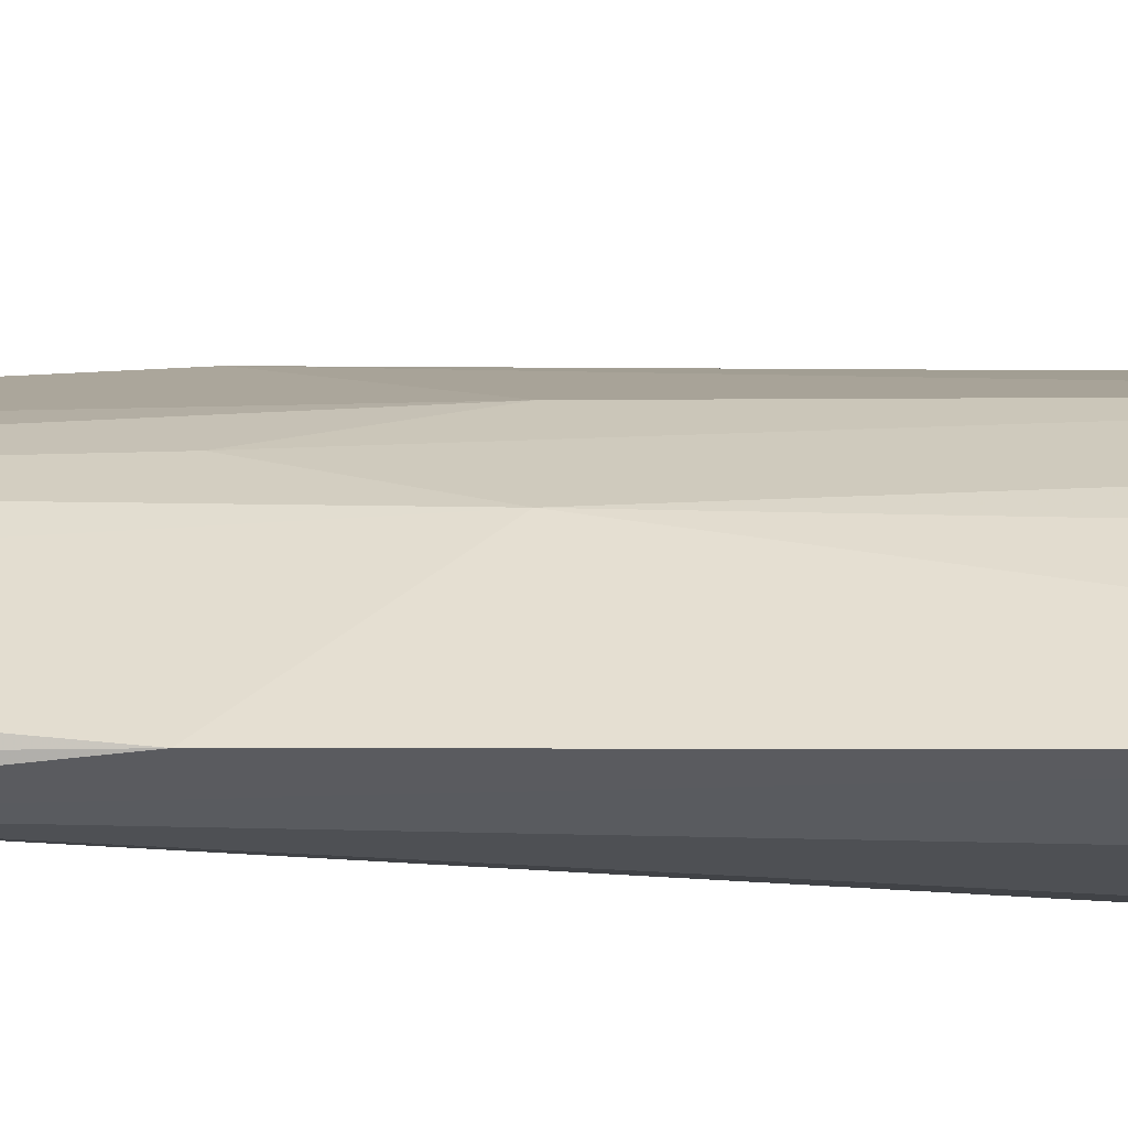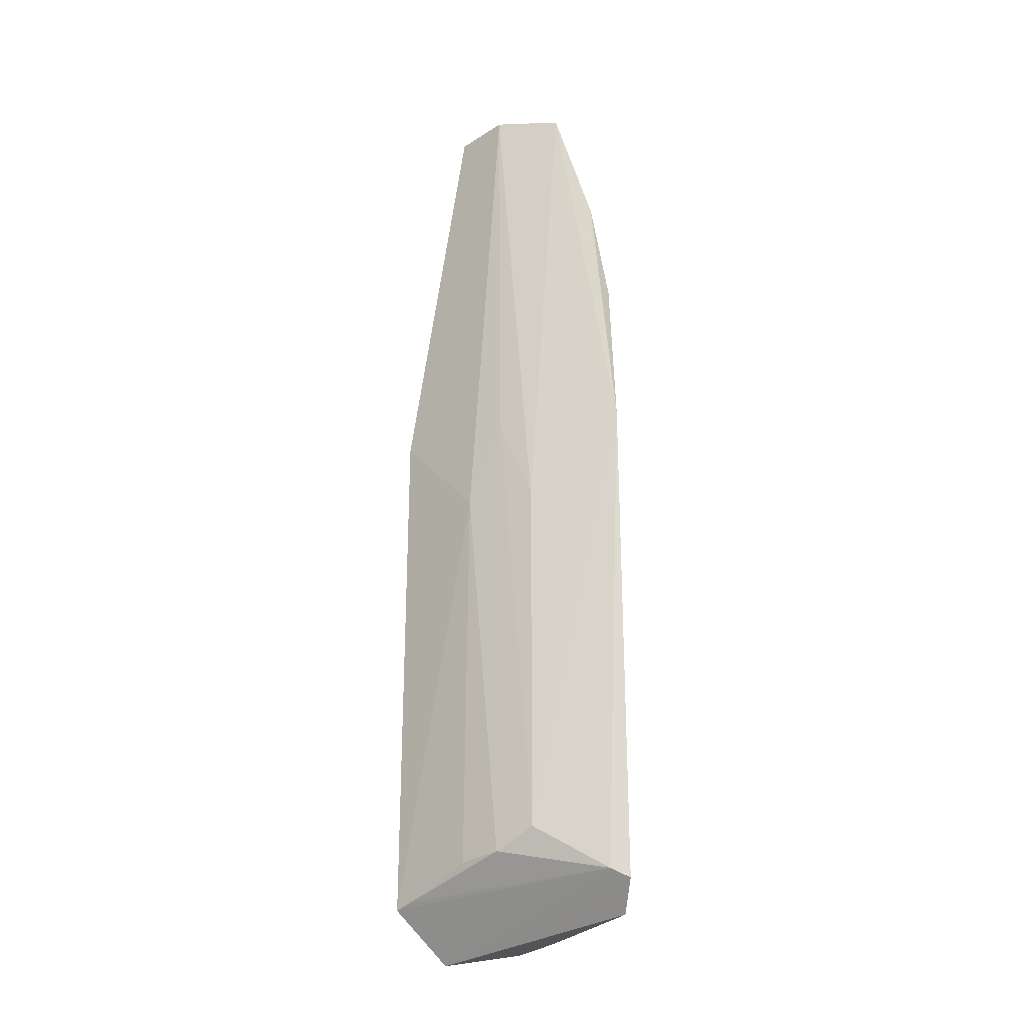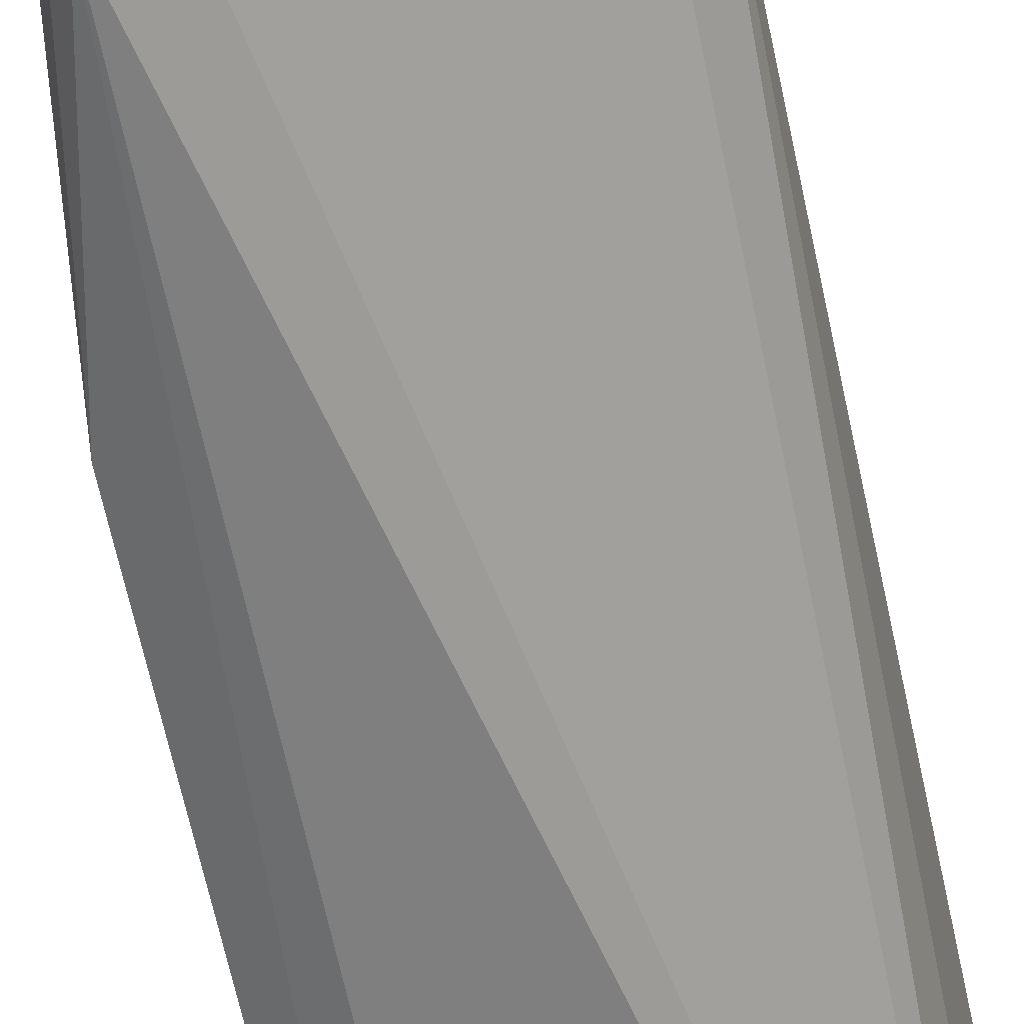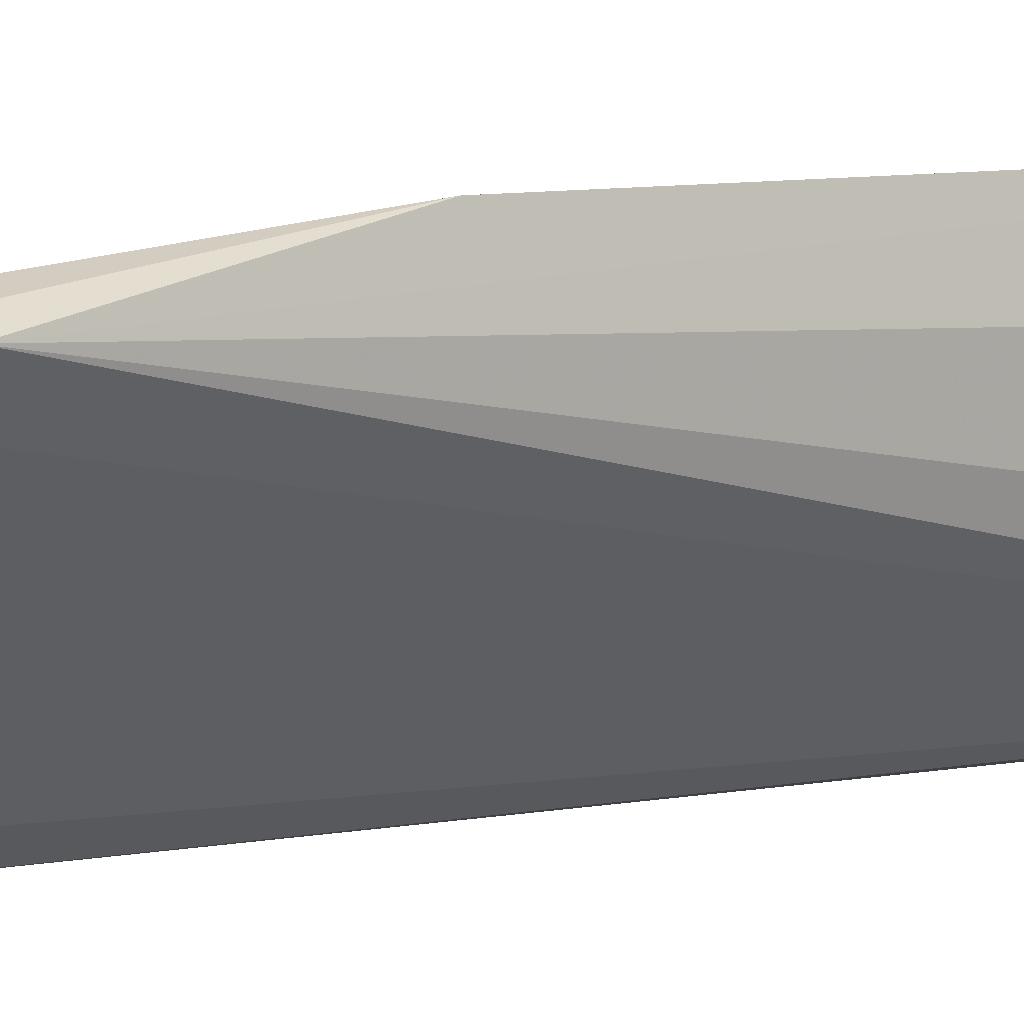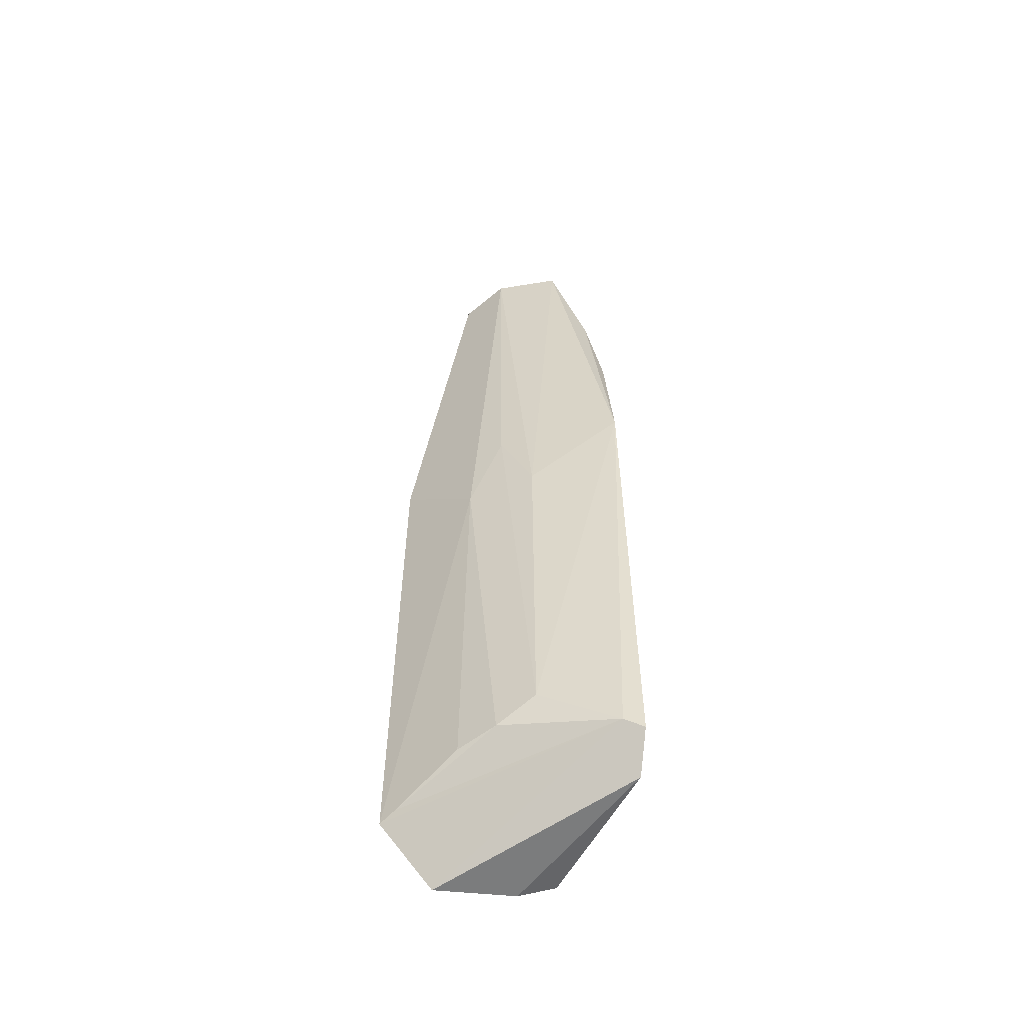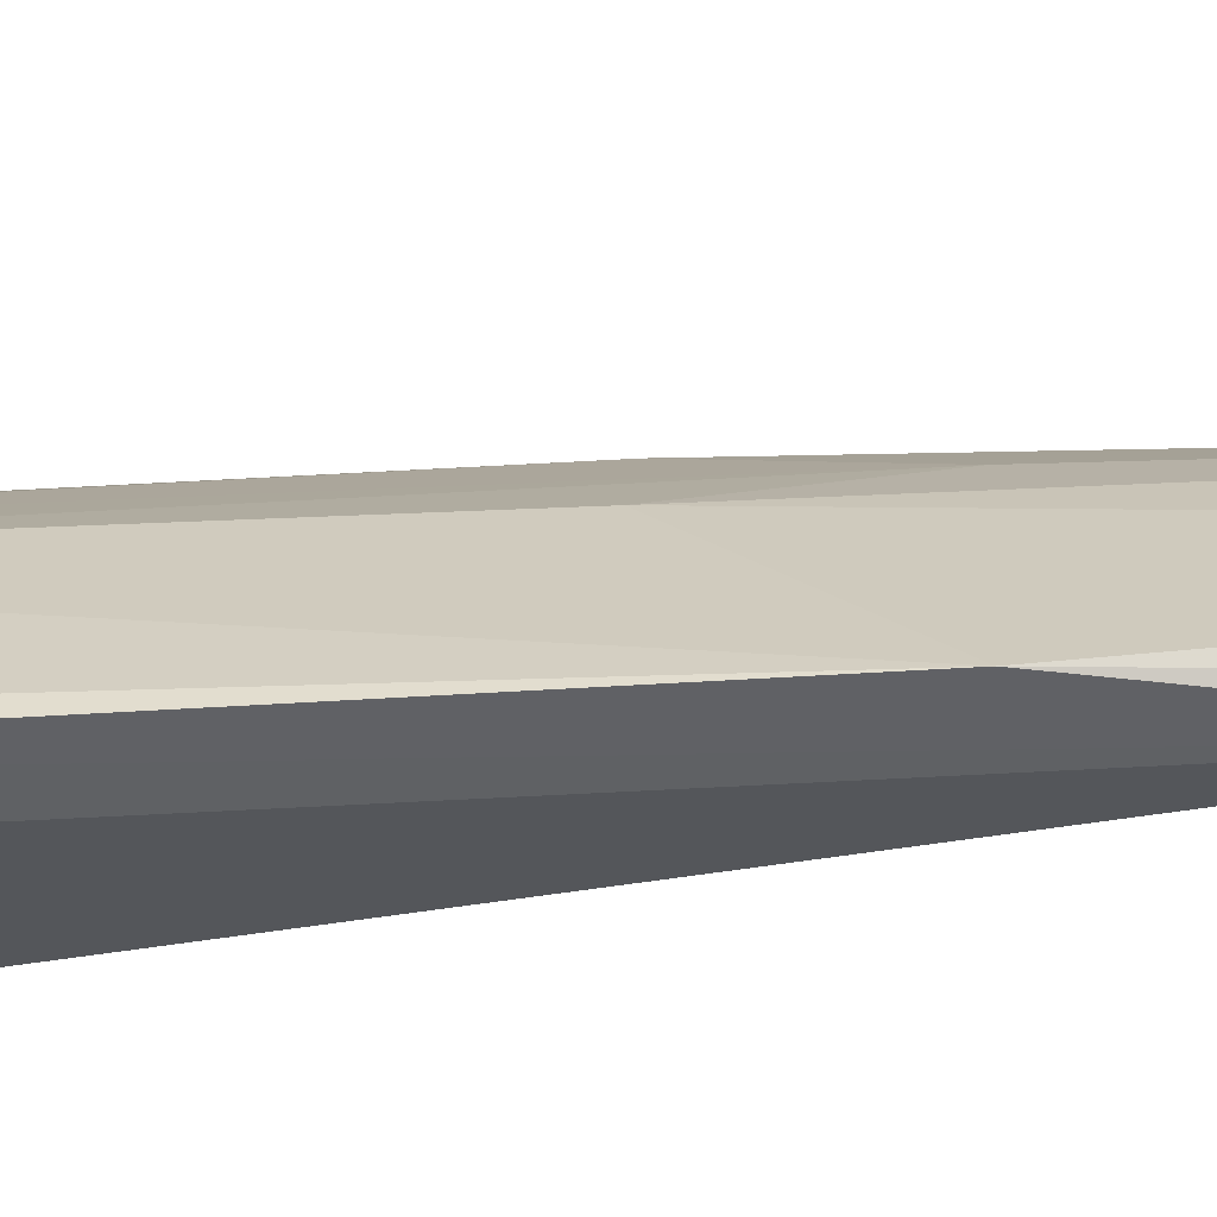
<metadata>
{"format":"obj","ext":"obj","renderer":"f3d","projection":"perspective","resolution":1024,"background":"white","views":[{"elev":67.2,"azim":90.5,"up":"+Y"},{"elev":-19.1,"azim":-108.5,"up":"+Z"},{"elev":-57.2,"azim":11.3,"up":"+Y"},{"elev":4.9,"azim":49.4,"up":"+Y"},{"elev":-54.0,"azim":-110.4,"up":"+Z"},{"elev":-35.7,"azim":-85.4,"up":"+Y"}]}
</metadata>
<code>
v -0.1248 0.06421 -0.09847
v -0.05884 0.08246 -0.4792
v -0.06357 0.06637 -0.4735
v -0.08266 0.1221 -0.04626
v -0.1239 0.09816 -0.426
v -0.05659 0.1285 -0.147
v -0.1221 0.08266 -0.04626
v -0.1296 0.05477 -0.4657
v -0.06421 0.1248 -0.09847
v -0.06028 0.1455 -0.4599
v -0.1042 0.1089 -0.04225
v -0.1285 0.05659 -0.147
v -0.05936 0.1433 -0.2209
v -0.05604 0.1195 -0.485
v -0.1408 0.06632 -0.4462
v -0.1219 0.09762 -0.2601
v -0.09762 0.1219 -0.2601
v -0.1433 0.05936 -0.2209
v -0.1105 0.1113 -0.4365
v -0.1097 0.1097 -0.2216
v -0.1436 0.05744 -0.4505
v -0.0672 0.1411 -0.4566
v -0.09513 0.1232 -0.4404
f 6 3 2
f 7 1 4
f 8 2 3
f 9 1 3
f 9 3 6
f 9 4 1
f 11 7 4
f 12 8 3
f 12 3 1
f 13 9 6
f 13 4 9
f 13 6 10
f 14 10 6
f 14 6 2
f 14 2 8
f 15 10 14
f 16 7 11
f 17 13 10
f 17 11 4
f 17 4 13
f 18 12 1
f 18 1 7
f 18 7 16
f 18 16 5
f 18 5 15
f 19 15 5
f 20 16 11
f 20 11 17
f 20 5 16
f 20 19 5
f 20 17 19
f 21 18 15
f 21 8 12
f 21 12 18
f 21 15 14
f 21 14 8
f 22 10 15
f 22 15 19
f 23 22 19
f 23 19 17
f 23 17 10
f 23 10 22

</code>
